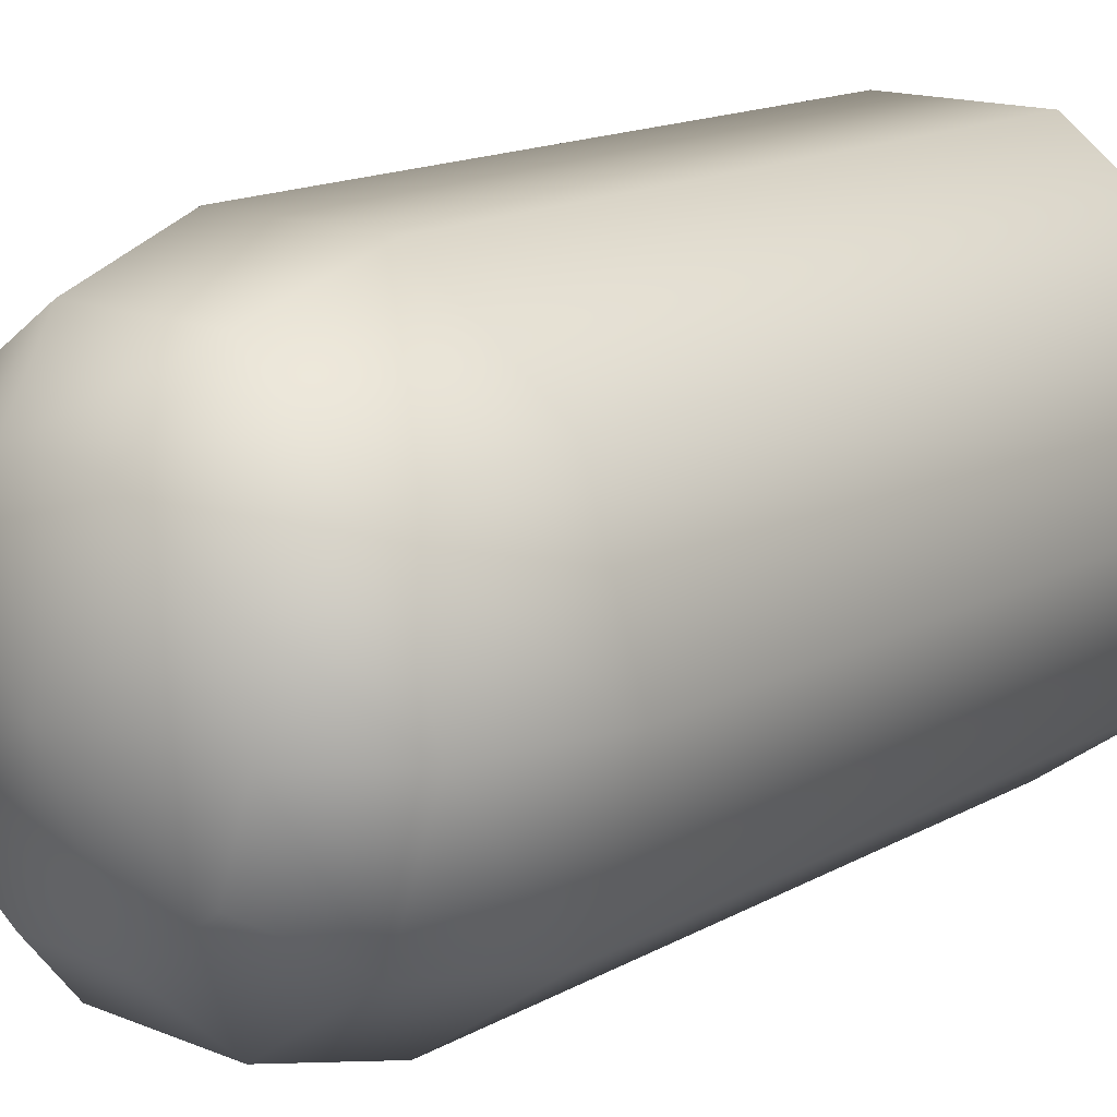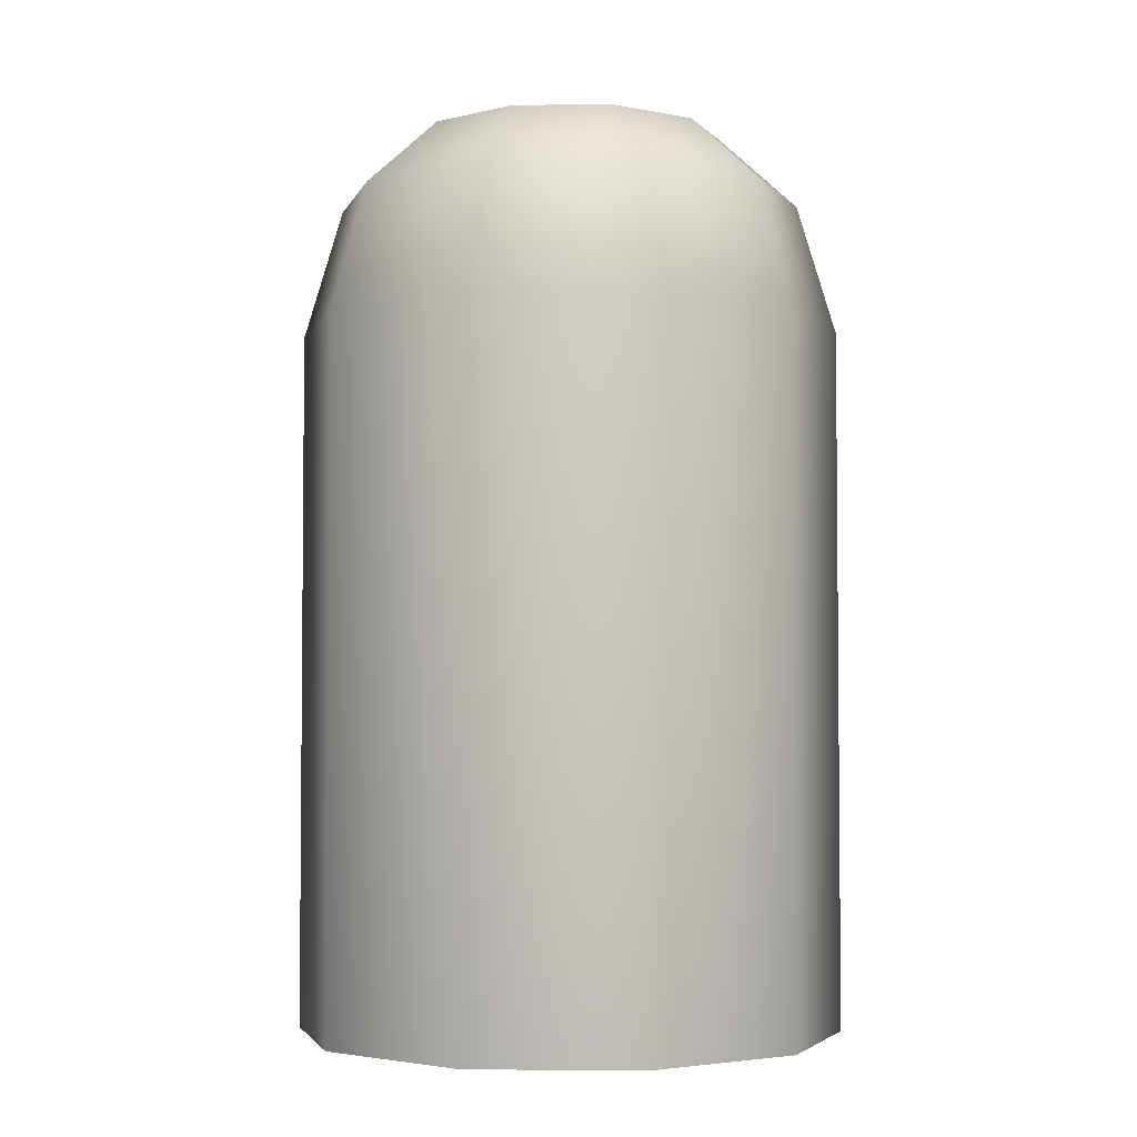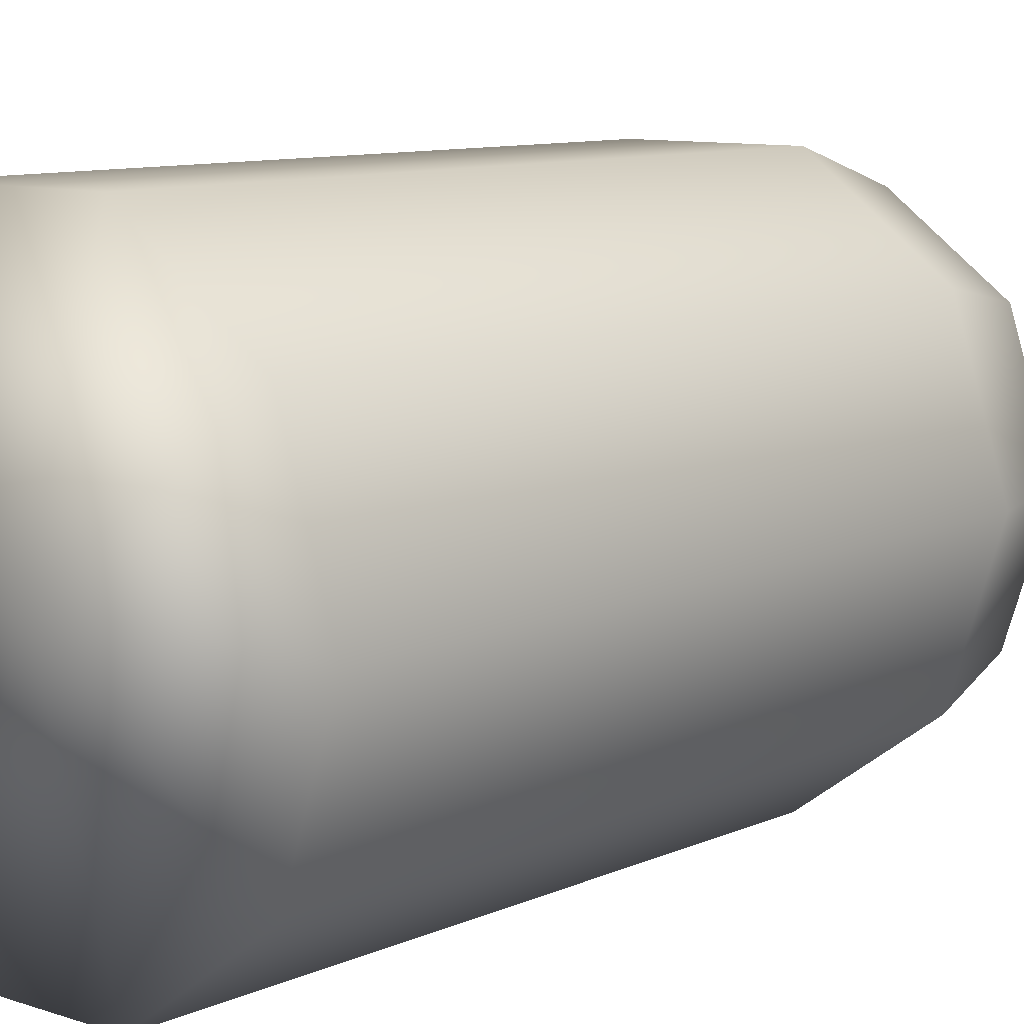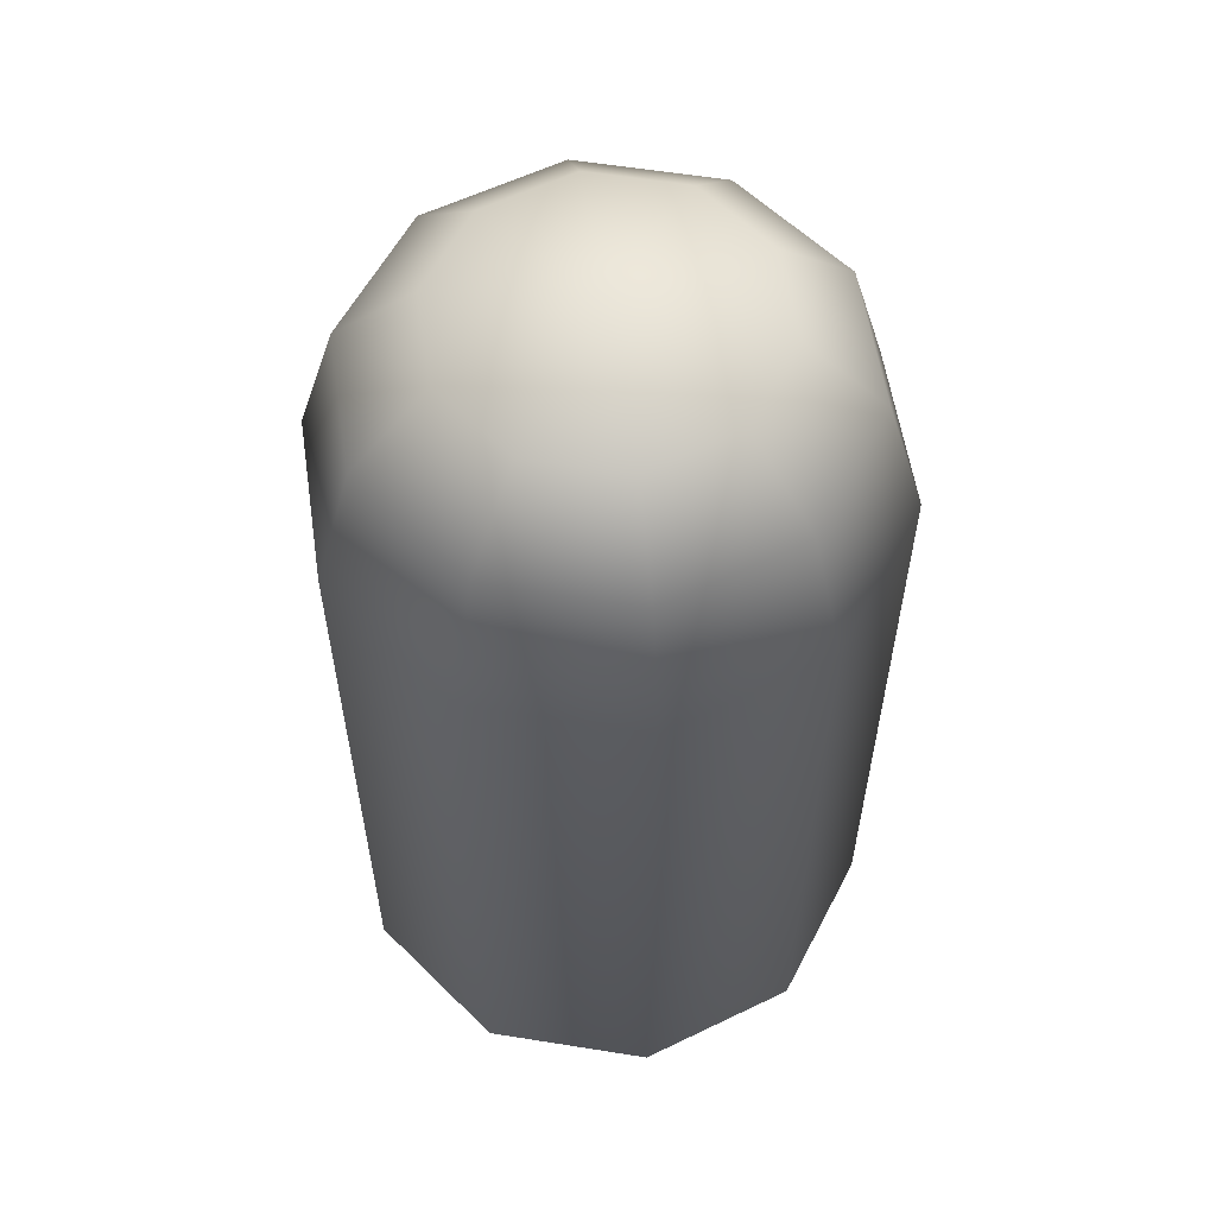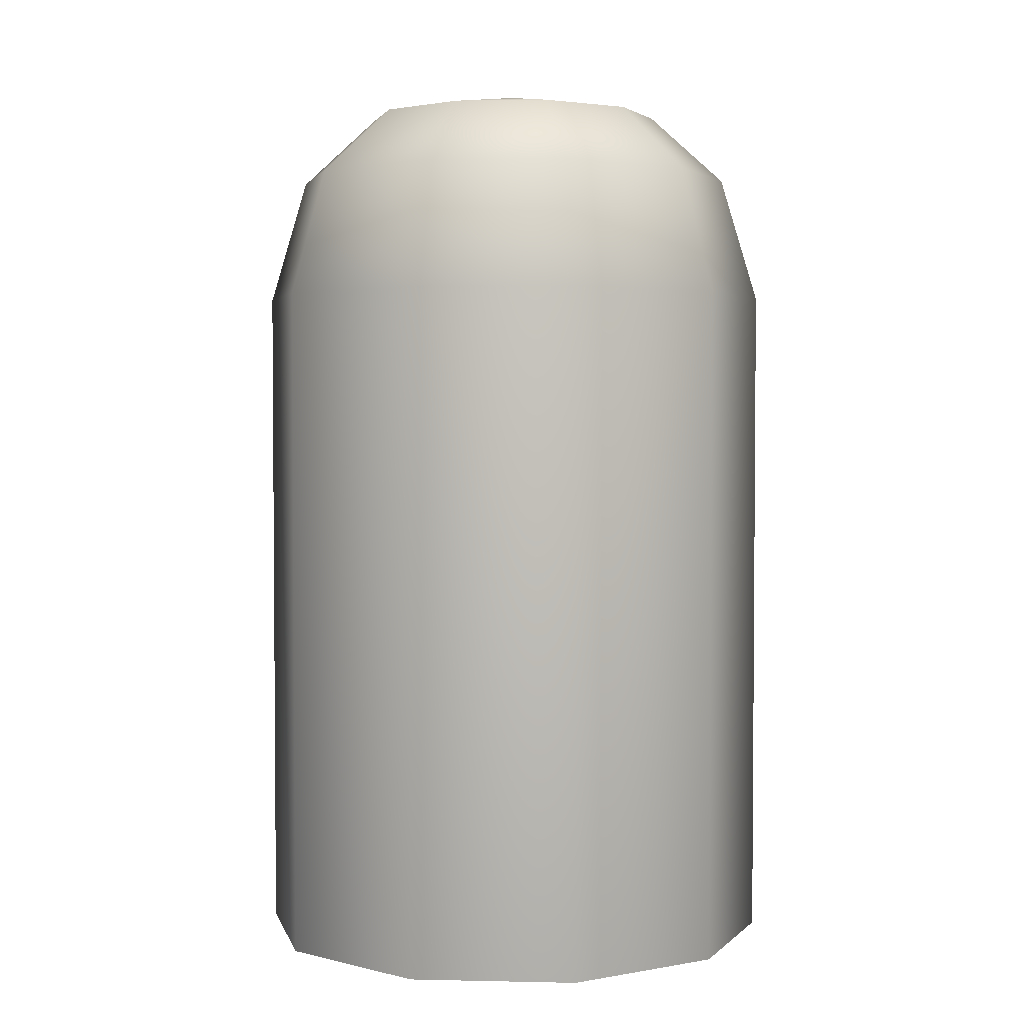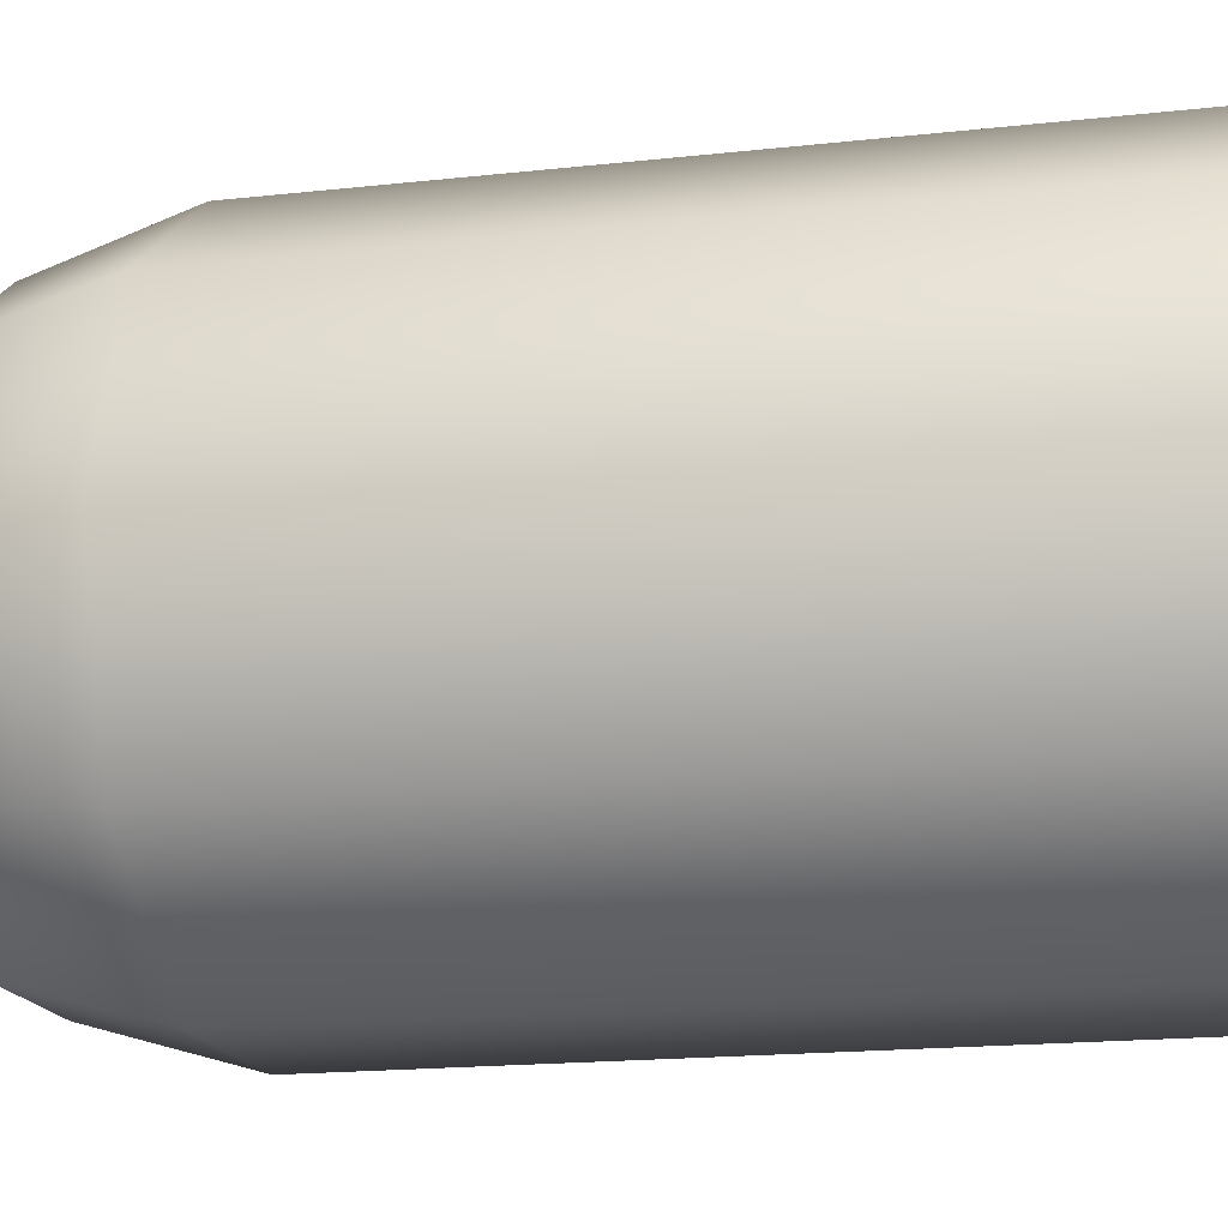
<metadata>
{"format":"obj","ext":"obj","renderer":"f3d","projection":"perspective","resolution":1024,"background":"white","views":[{"elev":15.3,"azim":-139.4,"up":"+Z"},{"elev":-3.5,"azim":-177.0,"up":"+Y"},{"elev":9.5,"azim":40.8,"up":"+Z"},{"elev":58.0,"azim":-134.6,"up":"+Y"},{"elev":2.9,"azim":-67.7,"up":"+Y"},{"elev":-16.5,"azim":-76.8,"up":"+Z"}]}
</metadata>
<code>
g default
v 1.916 -0.01003 -1.329
v 0.7849 -0.01003 -2.151
v -0.6127 -0.01003 -2.151
v -1.743 -0.01003 -1.329
v -2.175 -0.01003 0
v -1.743 -0.01003 1.329
v -0.6127 -0.01003 2.151
v 0.7849 -0.01003 2.151
v 1.916 -0.01003 1.329
v 2.347 -0.01003 0
v 1.132 7.481 -0.7595
v 0.4854 7.481 -1.229
v -0.3132 7.481 -1.229
v -0.9593 7.481 -0.7595
v -1.206 7.481 0
v -0.9593 7.481 0.7595
v -0.3132 7.481 1.229
v 0.4854 7.481 1.229
v 1.132 7.481 0.7595
v 1.378 7.481 -0
v 0.08612 -0.01003 0
v 0.08612 7.686 0
v -1.481 6.9 1.139
v -1.852 6.9 0
v -1.481 6.9 -1.139
v -0.5126 6.9 -1.843
v 0.6849 6.9 -1.843
v 1.654 6.9 -1.139
v 2.024 6.9 -0
v 1.654 6.9 1.139
v 0.6849 6.9 1.843
v -0.5126 6.9 1.843
v -1.743 5.818 1.329
v -2.175 5.818 0
v -1.743 5.818 -1.329
v -0.6127 5.818 -2.151
v 0.7849 5.818 -2.151
v 1.916 5.818 -1.329
v 2.347 5.818 0
v 1.916 5.818 1.329
v 0.7849 5.818 2.151
v -0.6127 5.818 2.151
g pCylinder4
f 1 2 37 38
f 2 3 36 37
f 3 4 35 36
f 4 5 34 35
f 5 6 33 34
f 6 7 42 33
f 7 8 41 42
f 8 9 40 41
f 9 10 39 40
f 10 1 38 39
f 2 1 21
f 3 2 21
f 4 3 21
f 5 4 21
f 6 5 21
f 7 6 21
f 8 7 21
f 9 8 21
f 10 9 21
f 1 10 21
f 11 12 22
f 12 13 22
f 13 14 22
f 14 15 22
f 15 16 22
f 16 17 22
f 17 18 22
f 18 19 22
f 19 20 22
f 20 11 22
f 24 23 16 15
f 25 24 15 14
f 26 25 14 13
f 27 26 13 12
f 28 27 12 11
f 29 28 11 20
f 30 29 20 19
f 31 30 19 18
f 32 31 18 17
f 23 32 17 16
f 34 33 23 24
f 35 34 24 25
f 36 35 25 26
f 37 36 26 27
f 38 37 27 28
f 39 38 28 29
f 40 39 29 30
f 41 40 30 31
f 42 41 31 32
f 33 42 32 23

</code>
